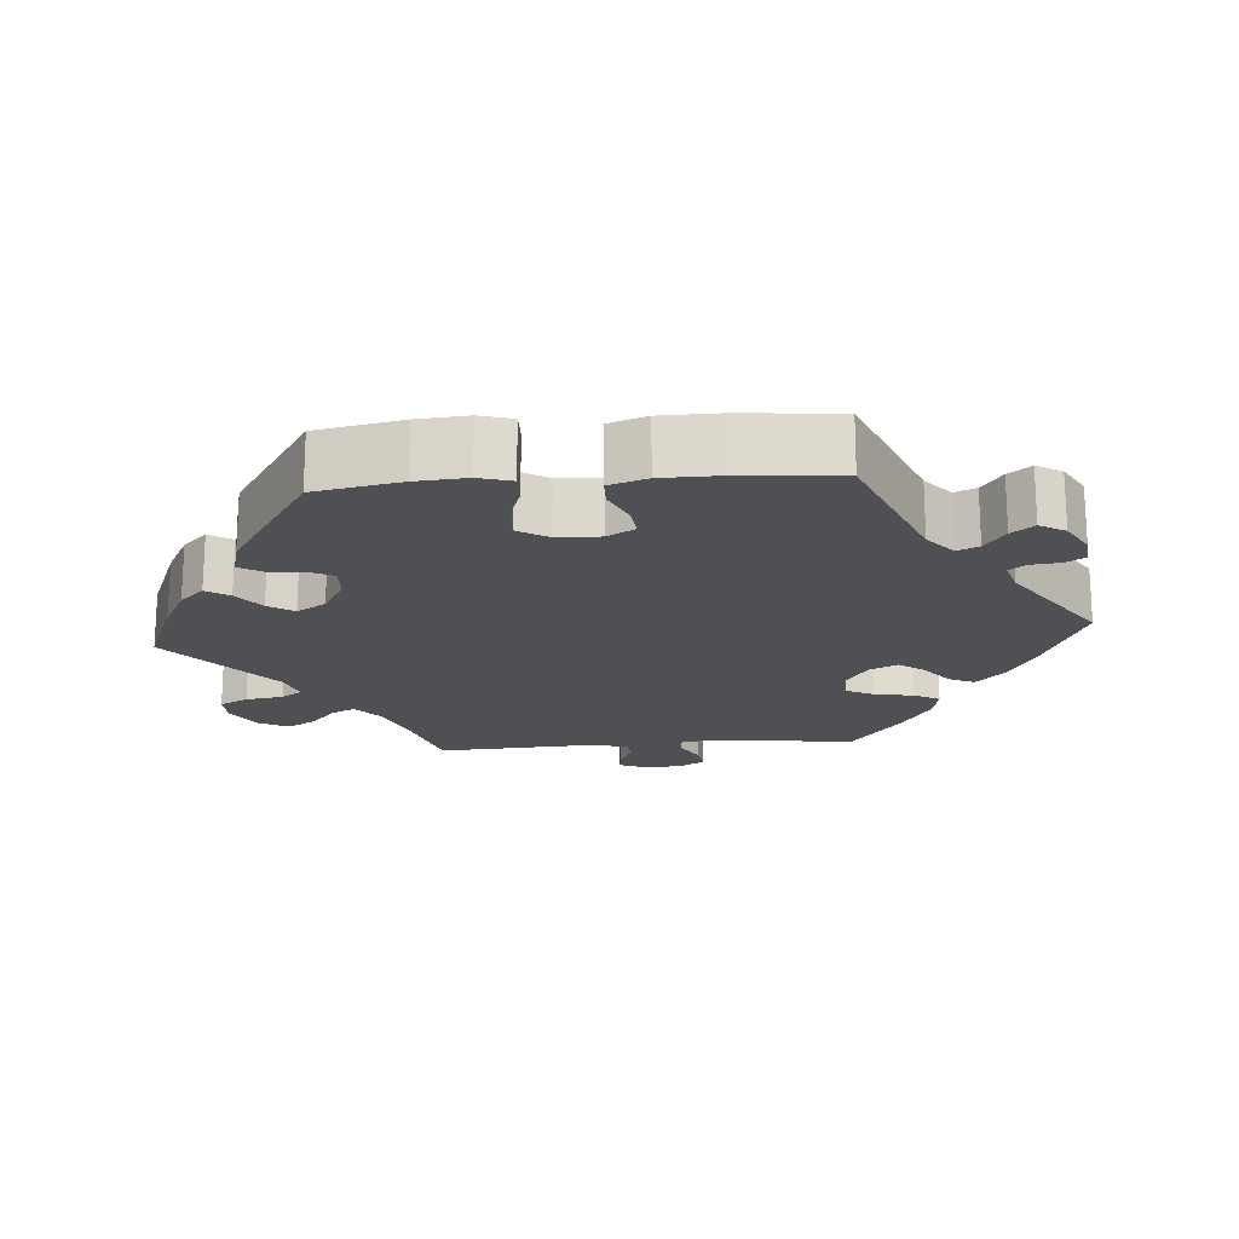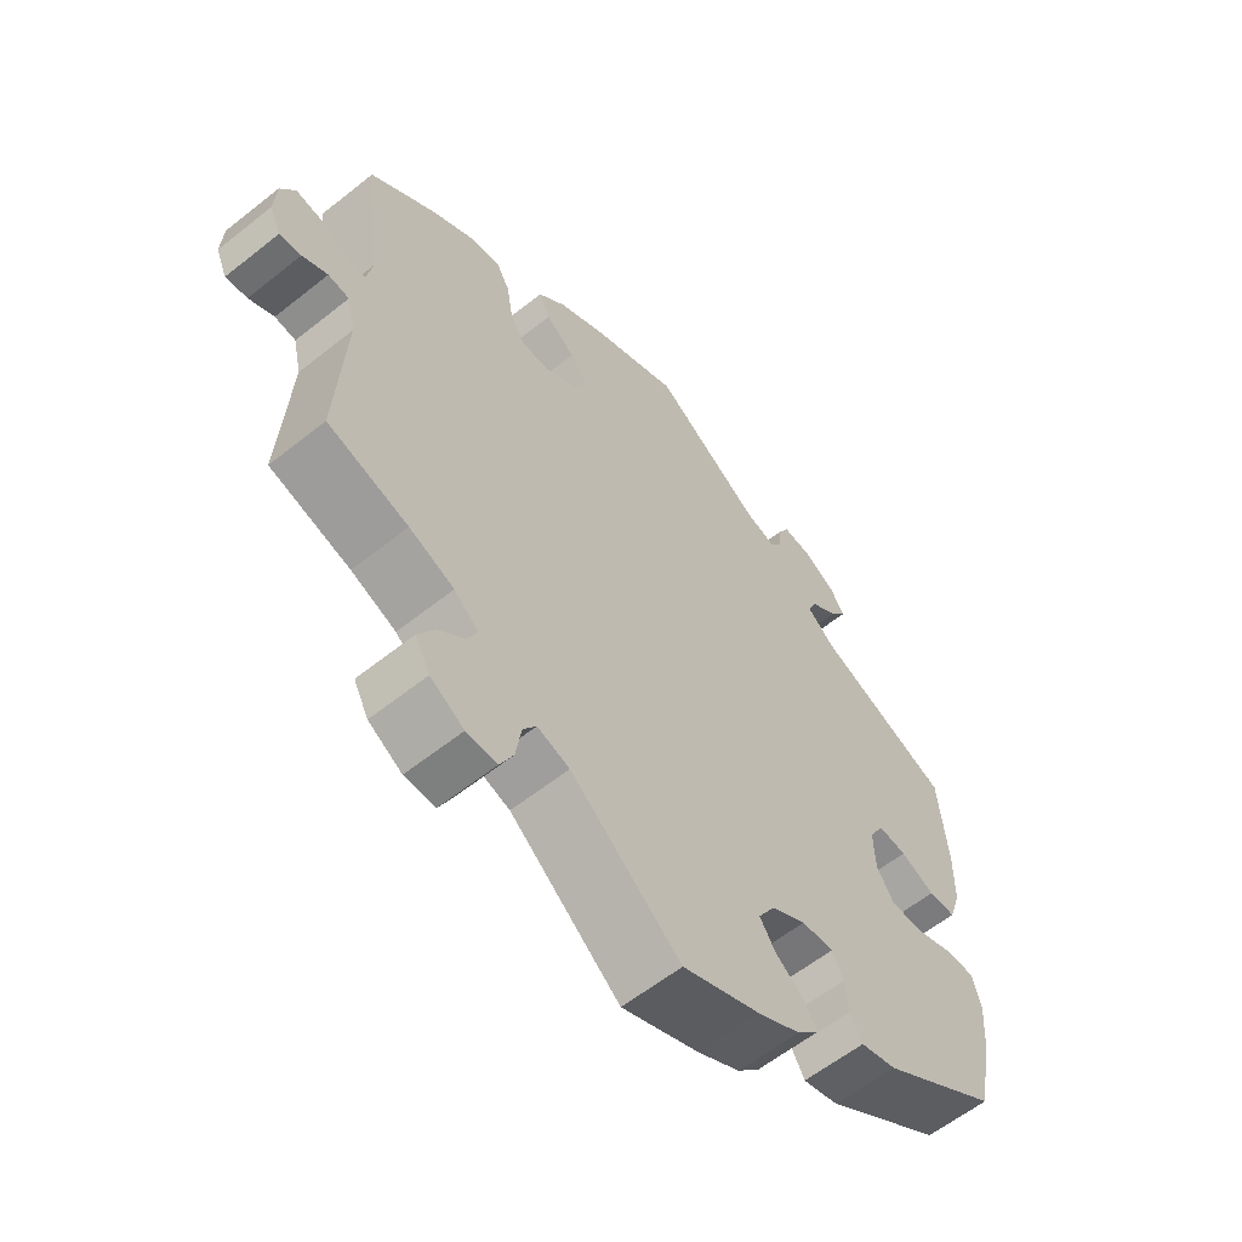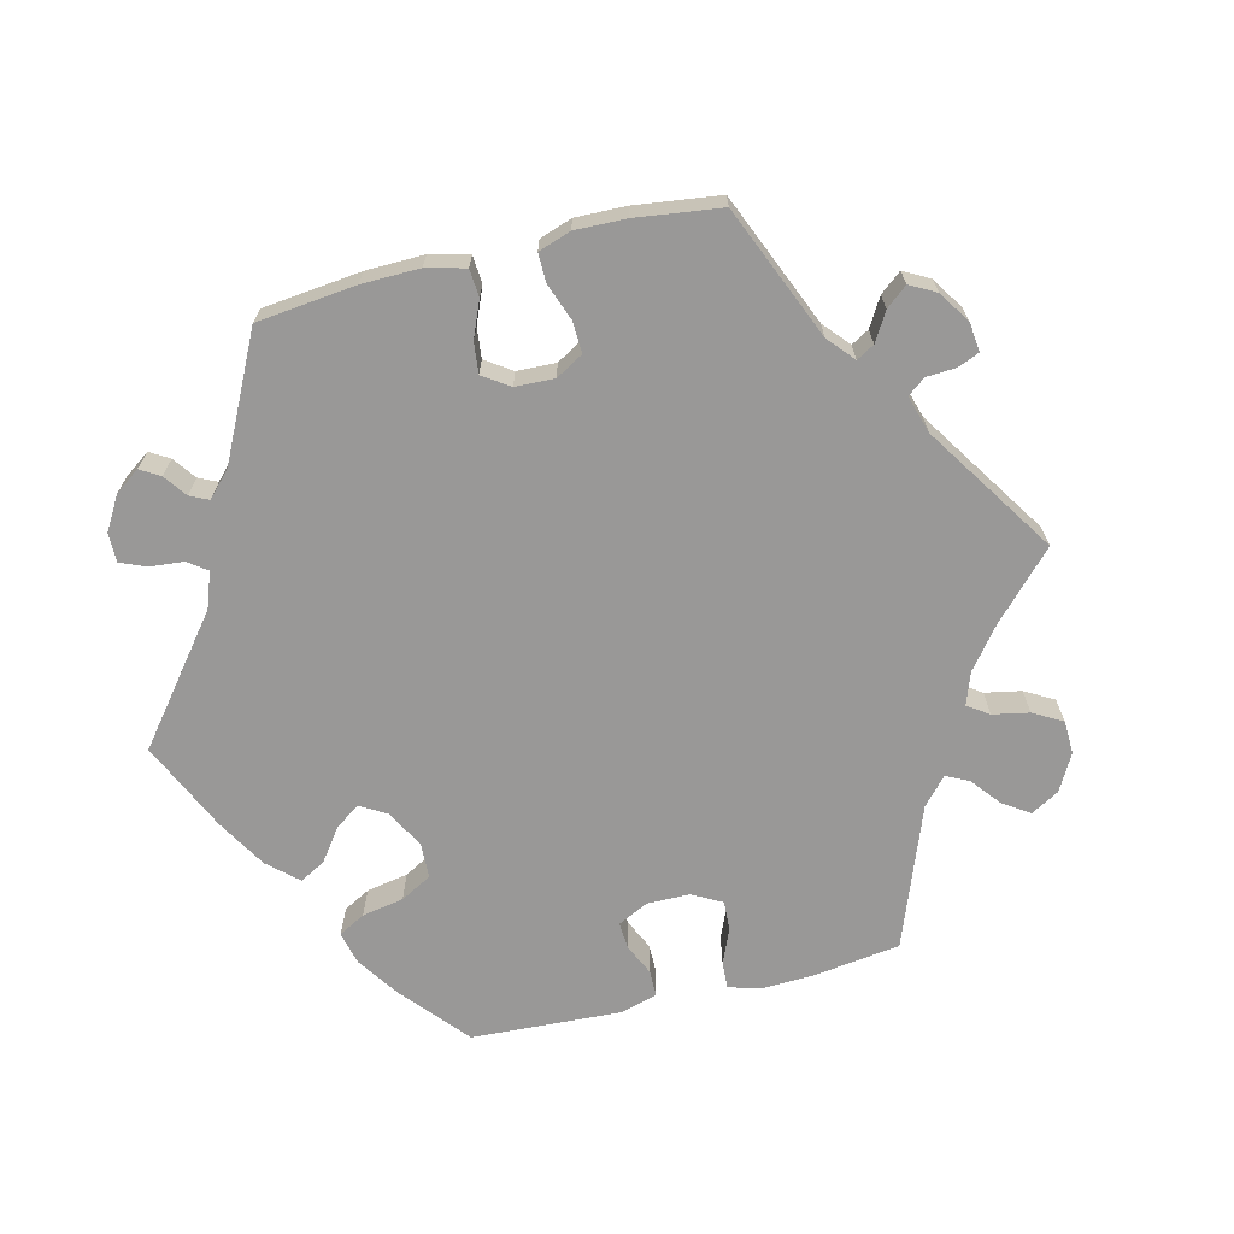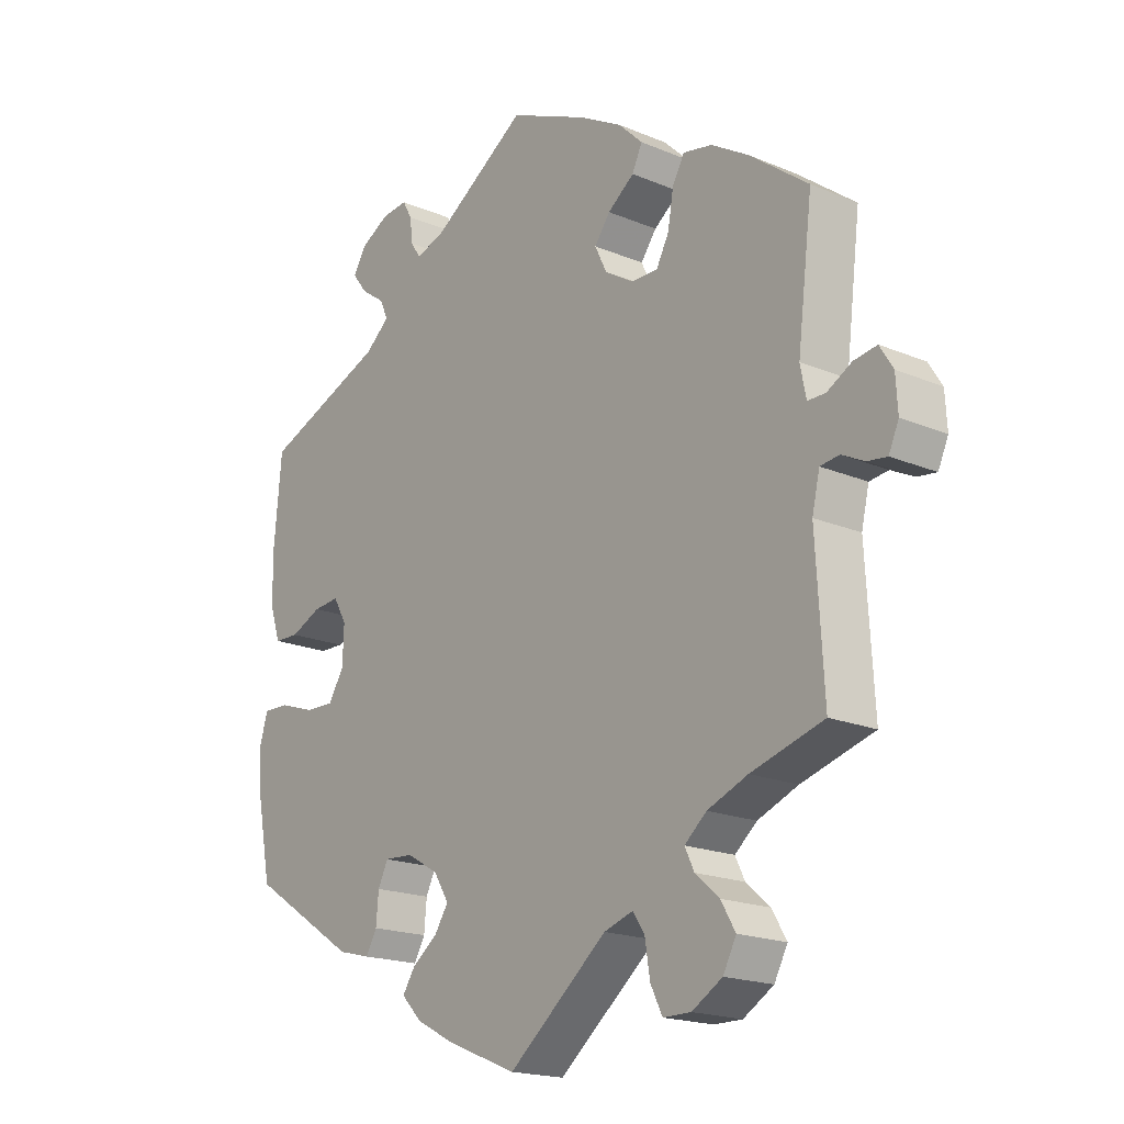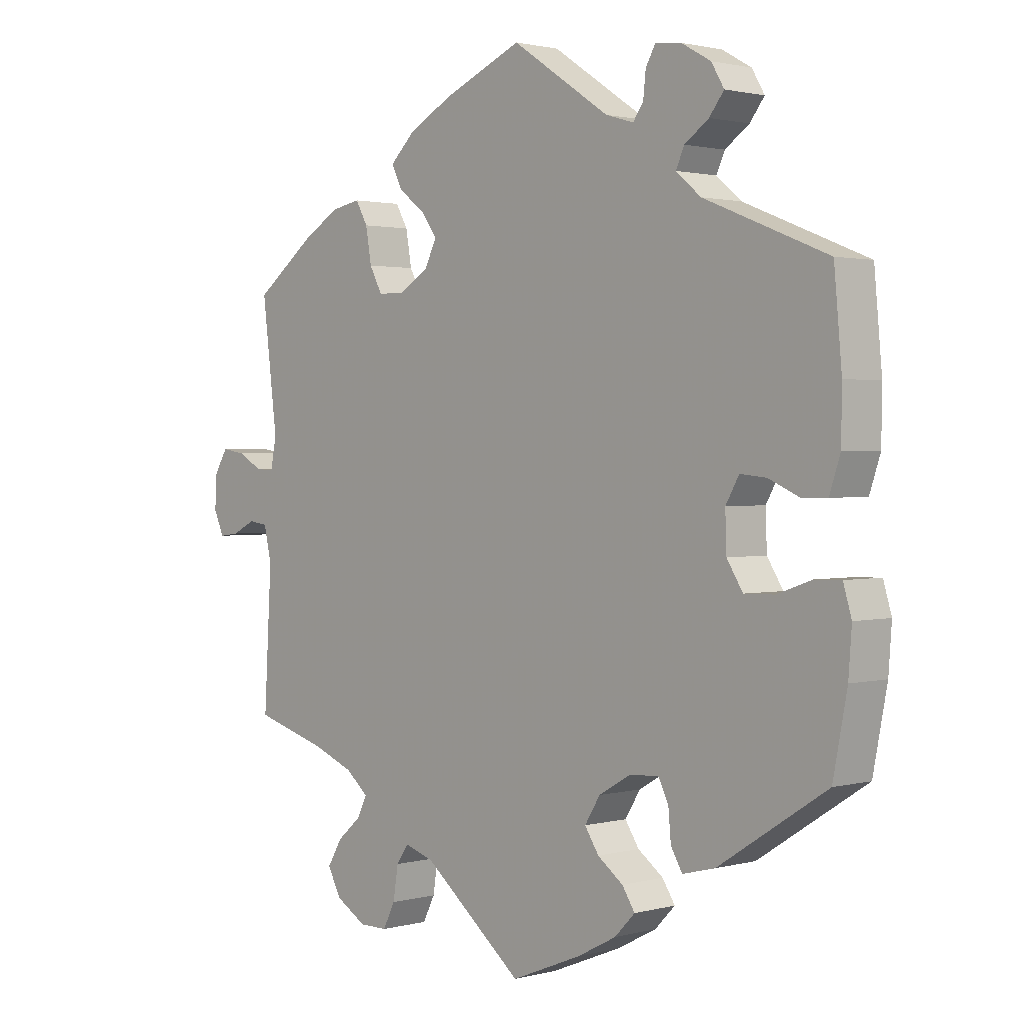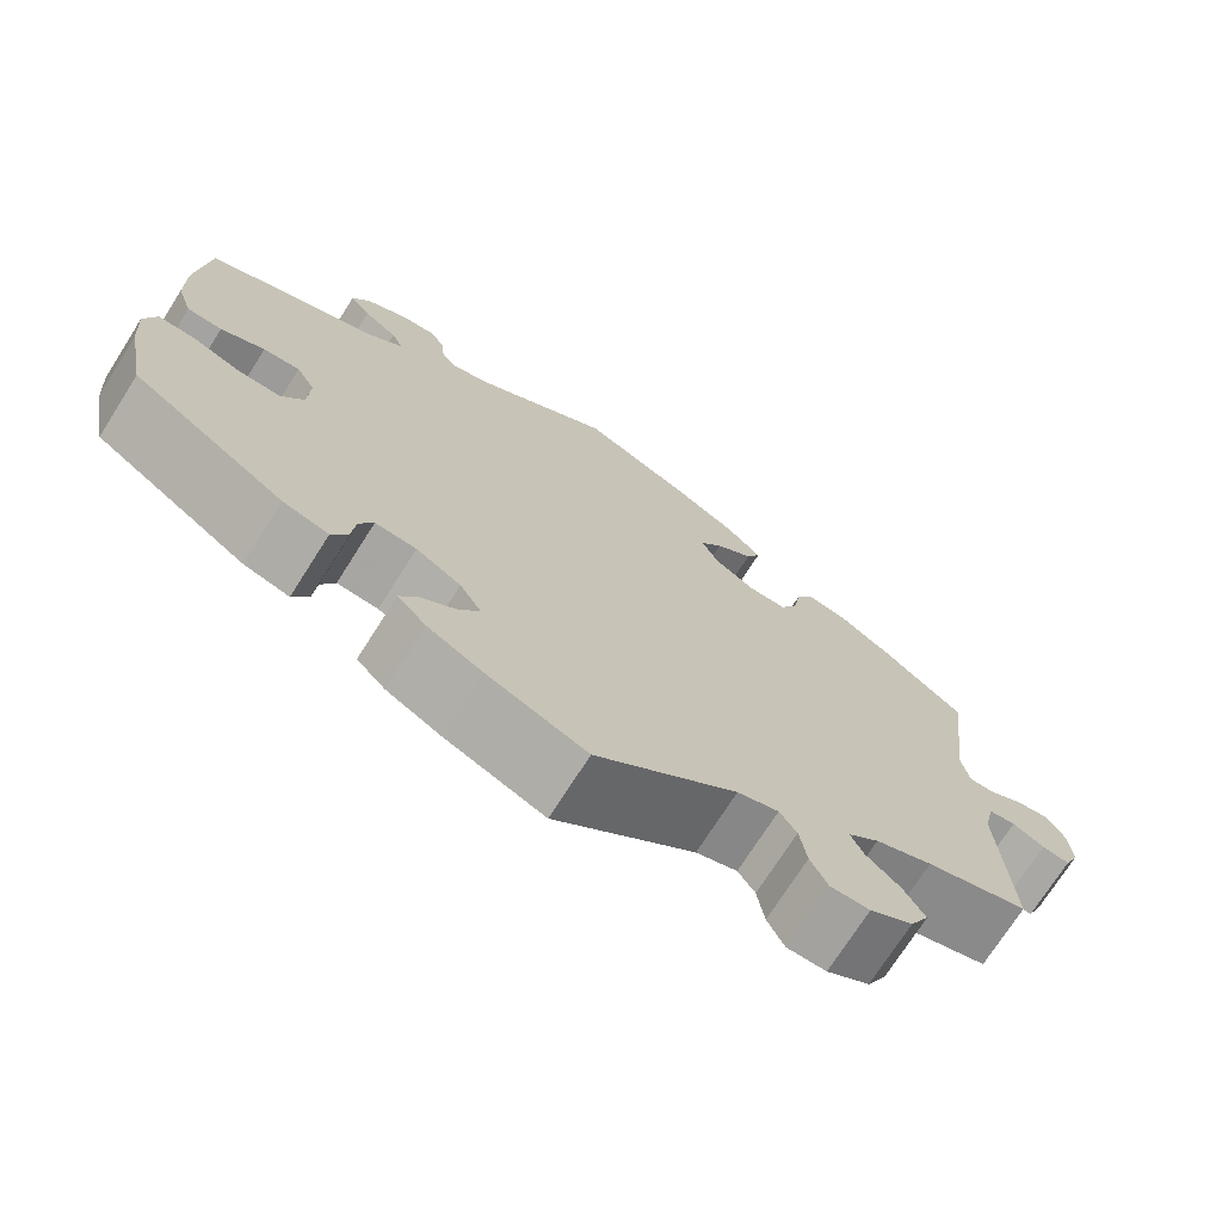
<metadata>
{"format":"obj","ext":"obj","renderer":"f3d","projection":"perspective","resolution":1024,"background":"white","views":[{"elev":-18.7,"azim":-85.4,"up":"+Y"},{"elev":-59.6,"azim":129.3,"up":"+Z"},{"elev":-68.7,"azim":43.7,"up":"+Y"},{"elev":-18.7,"azim":51.1,"up":"+Z"},{"elev":1.6,"azim":-133.6,"up":"+Z"},{"elev":-72.5,"azim":-32.4,"up":"+Z"}]}
</metadata>
<code>
v 0.123 0.07 0.524
v 0.192 0.07 0.486
v 0.231 0.07 0.448
v 0.215 0.07 0.414
v 0.173 0.07 0.382
v 0.148 0.07 0.348
v 0.167 0.07 0.309
v 0.212 0.07 0.281
v 0.255 0.07 0.281
v 0.275 0.07 0.319
v 0.284 0.07 0.372
v 0.303 0.07 0.406
v 0.349 0.07 0.397
v 0.408 0.07 0.361
v 0.501 0.07 0.29
v 0.477 0.07 0.096
v 0.486 0.07 0.05
v 0.514 0.07 0.05
v 0.553 0.07 0.072
v 0.59 0.07 0.078
v 0.611 0.07 0.044
v 0.614 0.07 -0.008
v 0.598 0.07 -0.044
v 0.567 0.07 -0.04
v 0.531 0.07 -0.022
v 0.501 0.07 -0.026
v 0.489 0.07 -0.078
v 0.501 0.07 -0.289
v 0.386 0.07 -0.323
v 0.322 0.07 -0.349
v 0.287 0.07 -0.379
v 0.302 0.07 -0.41
v 0.34 0.07 -0.443
v 0.363 0.07 -0.482
v 0.342 0.07 -0.522
v 0.294 0.07 -0.551
v 0.25 0.07 -0.551
v 0.231 0.07 -0.513
v 0.223 0.07 -0.462
v 0.204 0.07 -0.434
v 0.158 0.07 -0.449
v 0.001 0.07 -0.578
v -0.11 0.07 -0.533
v -0.171 0.07 -0.501
v -0.203 0.07 -0.468
v -0.183 0.07 -0.437
v -0.143 0.07 -0.407
v -0.121 0.07 -0.373
v -0.145 0.07 -0.334
v -0.195 0.07 -0.305
v -0.241 0.07 -0.302
v -0.257 0.07 -0.335
v -0.261 0.07 -0.381
v -0.279 0.07 -0.412
v -0.33 0.07 -0.399
v -0.5 0.07 -0.289
v -0.522 0.07 -0.174
v -0.527 0.07 -0.106
v -0.514 0.07 -0.062
v -0.473 0.07 -0.063
v -0.419 0.07 -0.082
v -0.371 0.07 -0.083
v -0.346 0.07 -0.043
v -0.344 0.07 0.015
v -0.365 0.07 0.052
v -0.406 0.07 0.048
v -0.455 0.07 0.026
v -0.494 0.07 0.027
v -0.511 0.07 0.078
v -0.512 0.07 0.156
v -0.5 0.07 0.289
v -0.306 0.07 0.367
v -0.267 0.07 0.4
v -0.28 0.07 0.429
v -0.318 0.07 0.456
v -0.341 0.07 0.486
v -0.321 0.07 0.52
v -0.275 0.07 0.546
v -0.234 0.07 0.55
v -0.219 0.07 0.523
v -0.215 0.07 0.485
v -0.199 0.07 0.462
v -0.155 0.07 0.475
v -0.001 0.07 0.578
v 0.123 0 0.524
v 0.192 0 0.486
v 0.231 0 0.448
v 0.215 0 0.414
v 0.173 0 0.382
v 0.148 0 0.348
v 0.167 0 0.309
v 0.212 0 0.281
v 0.255 0 0.281
v 0.275 0 0.319
v 0.284 0 0.372
v 0.303 0 0.406
v 0.349 0 0.397
v 0.408 0 0.361
v 0.501 0 0.29
v 0.477 0 0.096
v 0.486 0 0.05
v 0.514 0 0.05
v 0.553 0 0.072
v 0.59 0 0.078
v 0.611 0 0.044
v 0.614 0 -0.008
v 0.598 0 -0.044
v 0.567 0 -0.04
v 0.531 0 -0.022
v 0.501 0 -0.026
v 0.489 0 -0.078
v 0.501 0 -0.289
v 0.386 0 -0.323
v 0.322 0 -0.349
v 0.287 0 -0.379
v 0.302 0 -0.41
v 0.34 0 -0.443
v 0.363 0 -0.482
v 0.342 0 -0.522
v 0.294 0 -0.551
v 0.25 0 -0.551
v 0.231 0 -0.513
v 0.223 0 -0.462
v 0.204 0 -0.434
v 0.158 0 -0.449
v 0.001 0 -0.578
v -0.11 0 -0.533
v -0.171 0 -0.501
v -0.203 0 -0.468
v -0.183 0 -0.437
v -0.143 0 -0.407
v -0.121 0 -0.373
v -0.145 0 -0.334
v -0.195 0 -0.305
v -0.241 0 -0.302
v -0.257 0 -0.335
v -0.261 0 -0.381
v -0.279 0 -0.412
v -0.33 0 -0.399
v -0.5 0 -0.289
v -0.522 0 -0.174
v -0.527 0 -0.106
v -0.514 0 -0.062
v -0.473 0 -0.063
v -0.419 0 -0.082
v -0.371 0 -0.083
v -0.346 0 -0.043
v -0.344 0 0.015
v -0.365 0 0.052
v -0.406 0 0.048
v -0.455 0 0.026
v -0.494 0 0.027
v -0.511 0 0.078
v -0.512 0 0.156
v -0.5 0 0.289
v -0.306 0 0.367
v -0.267 0 0.4
v -0.28 0 0.429
v -0.318 0 0.456
v -0.341 0 0.486
v -0.321 0 0.52
v -0.275 0 0.546
v -0.234 0 0.55
v -0.219 0 0.523
v -0.215 0 0.485
v -0.199 0 0.462
v -0.155 0 0.475
v -0.001 0 0.578
f 83 84 1 2
f 82 83 2 3
f 78 79 80 81
f 78 81 82
f 77 78 82
f 74 75 76 77
f 74 77 82
f 73 74 82 3
f 69 70 71 72
f 66 67 68 69
f 65 66 69 72
f 64 65 72 73
f 58 59 60 61
f 58 61 62
f 57 58 62
f 56 57 62
f 55 56 62
f 52 53 54 55
f 51 52 55 62
f 50 51 62 63
f 44 45 46 47
f 44 47 48
f 41 42 43 44
f 40 41 44 48
f 36 37 38 39
f 36 39 40
f 35 36 40
f 32 33 34 35
f 31 32 35 40
f 30 31 40 48
f 27 28 29
f 26 27 29 30
f 22 23 24 25
f 22 25 26
f 21 22 26
f 18 19 20 21
f 17 18 21 26
f 13 14 15 16
f 13 16 17
f 10 11 12 13
f 9 10 13 17
f 8 9 17 26
f 73 3 4 5
f 73 5 6
f 64 73 6 7
f 49 50 63 64
f 30 48 49 64
f 26 30 64
f 7 8 26 64
f 86 85 168 167
f 87 86 167 166
f 165 164 163 162
f 166 165 162
f 166 162 161
f 161 160 159 158
f 166 161 158
f 87 166 158 157
f 156 155 154 153
f 153 152 151 150
f 156 153 150 149
f 157 156 149 148
f 145 144 143 142
f 146 145 142
f 146 142 141
f 146 141 140
f 146 140 139
f 139 138 137 136
f 146 139 136 135
f 147 146 135 134
f 131 130 129 128
f 132 131 128
f 128 127 126 125
f 132 128 125 124
f 123 122 121 120
f 124 123 120
f 124 120 119
f 119 118 117 116
f 124 119 116 115
f 132 124 115 114
f 113 112 111
f 114 113 111 110
f 109 108 107 106
f 110 109 106
f 110 106 105
f 105 104 103 102
f 110 105 102 101
f 100 99 98 97
f 101 100 97
f 97 96 95 94
f 101 97 94 93
f 110 101 93 92
f 89 88 87 157
f 90 89 157
f 91 90 157 148
f 148 147 134 133
f 148 133 132 114
f 148 114 110
f 148 110 92 91
f 1 85 86 2
f 2 86 87 3
f 3 87 88 4
f 4 88 89 5
f 5 89 90 6
f 6 90 91 7
f 7 91 92 8
f 8 92 93 9
f 9 93 94 10
f 10 94 95 11
f 11 95 96 12
f 12 96 97 13
f 13 97 98 14
f 14 98 99 15
f 15 99 100 16
f 16 100 101 17
f 17 101 102 18
f 18 102 103 19
f 19 103 104 20
f 20 104 105 21
f 21 105 106 22
f 22 106 107 23
f 23 107 108 24
f 24 108 109 25
f 25 109 110 26
f 26 110 111 27
f 27 111 112 28
f 28 112 113 29
f 29 113 114 30
f 30 114 115 31
f 31 115 116 32
f 32 116 117 33
f 33 117 118 34
f 34 118 119 35
f 35 119 120 36
f 36 120 121 37
f 37 121 122 38
f 38 122 123 39
f 39 123 124 40
f 40 124 125 41
f 41 125 126 42
f 42 126 127 43
f 43 127 128 44
f 44 128 129 45
f 45 129 130 46
f 46 130 131 47
f 47 131 132 48
f 48 132 133 49
f 49 133 134 50
f 50 134 135 51
f 51 135 136 52
f 52 136 137 53
f 53 137 138 54
f 54 138 139 55
f 55 139 140 56
f 56 140 141 57
f 57 141 142 58
f 58 142 143 59
f 59 143 144 60
f 60 144 145 61
f 61 145 146 62
f 62 146 147 63
f 63 147 148 64
f 64 148 149 65
f 65 149 150 66
f 66 150 151 67
f 67 151 152 68
f 68 152 153 69
f 69 153 154 70
f 70 154 155 71
f 71 155 156 72
f 72 156 157 73
f 73 157 158 74
f 74 158 159 75
f 75 159 160 76
f 76 160 161 77
f 77 161 162 78
f 78 162 163 79
f 79 163 164 80
f 80 164 165 81
f 81 165 166 82
f 82 166 167 83
f 83 167 168 84
f 84 168 85 1

</code>
